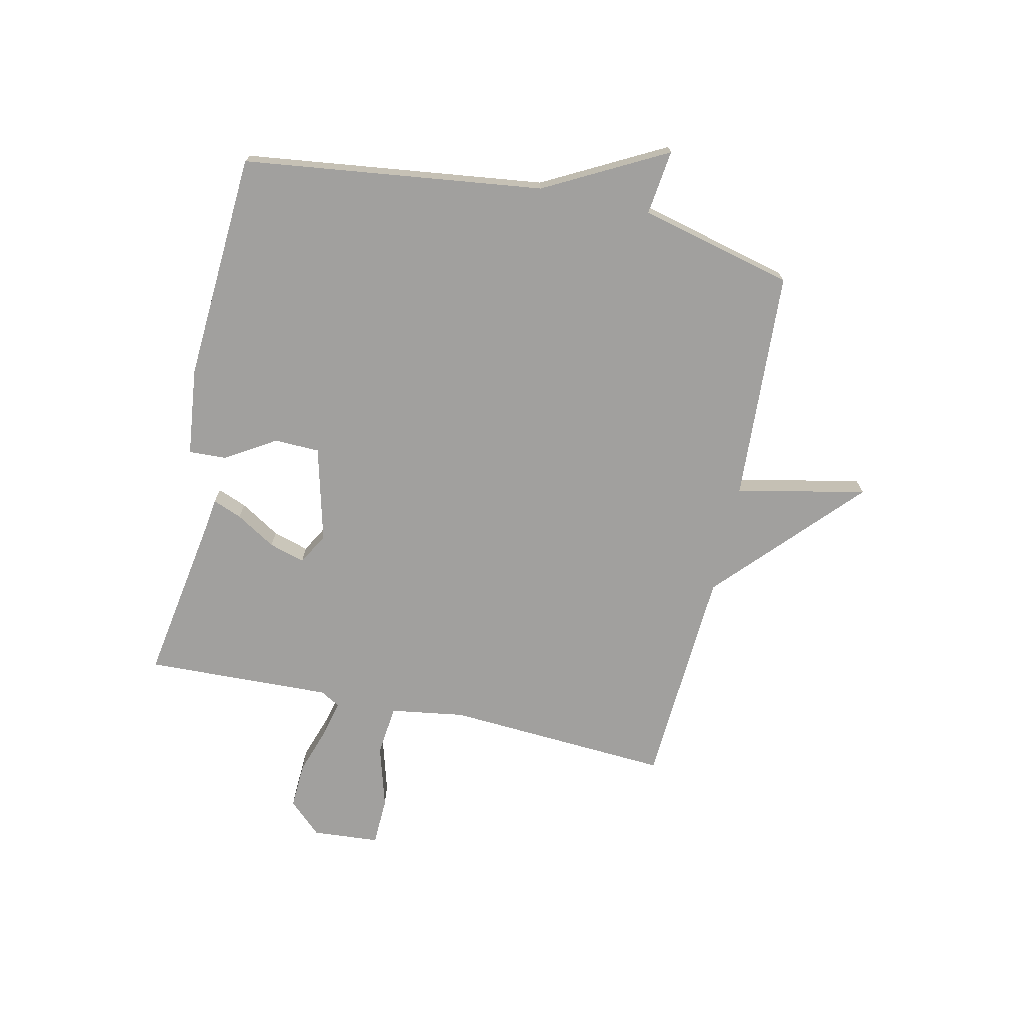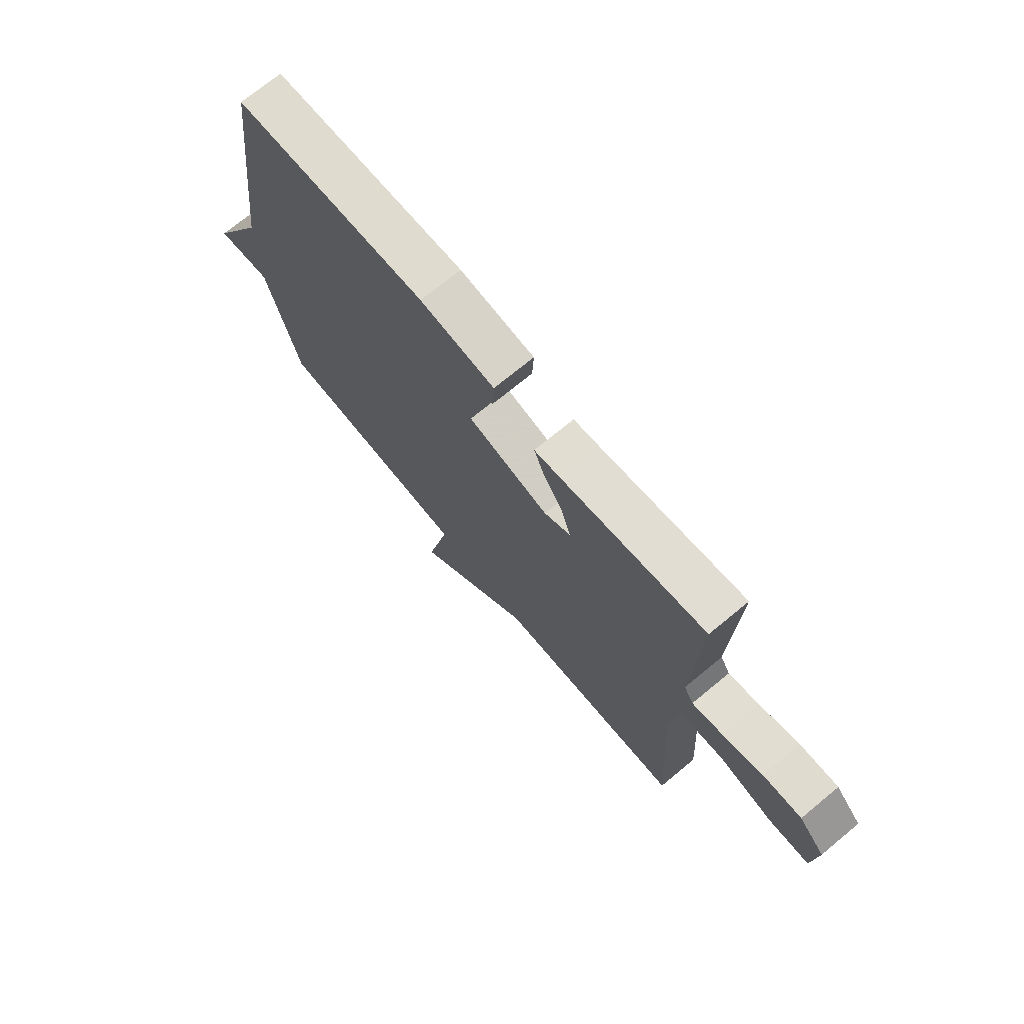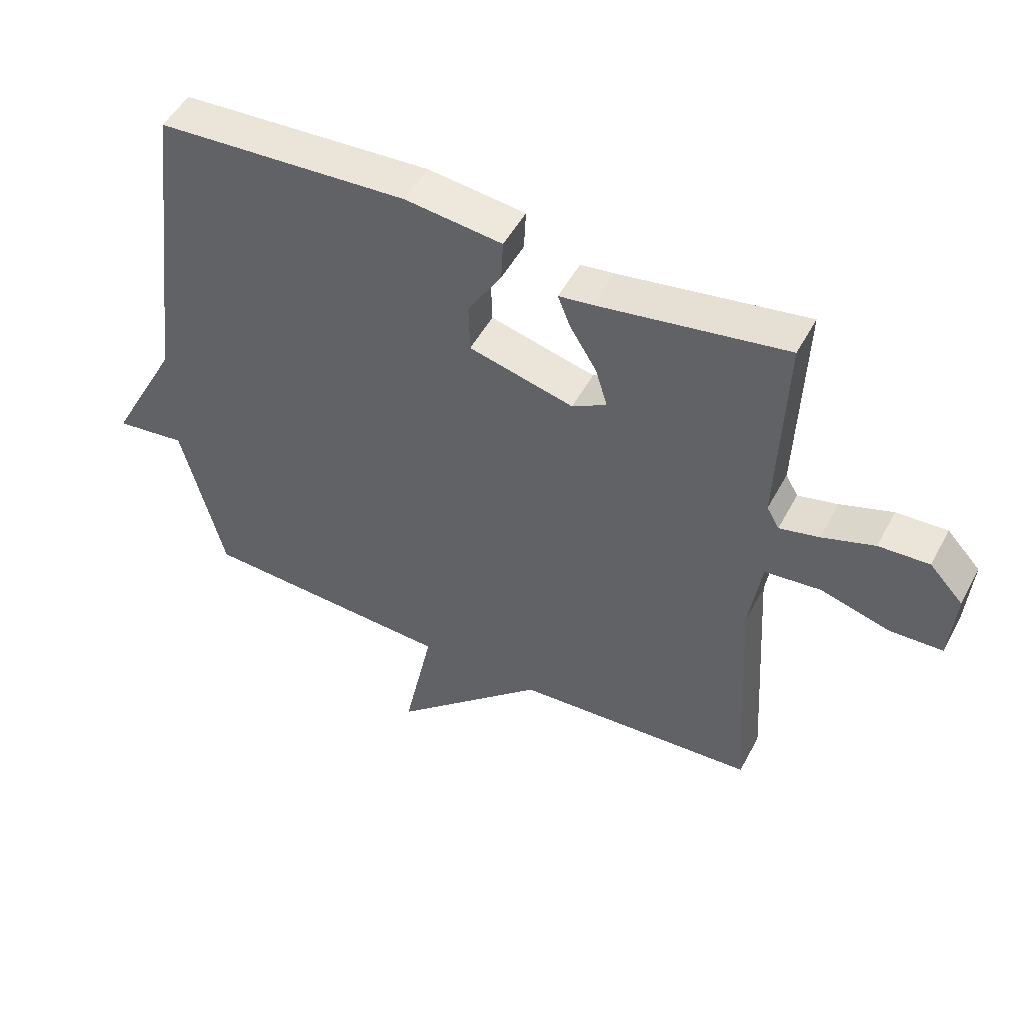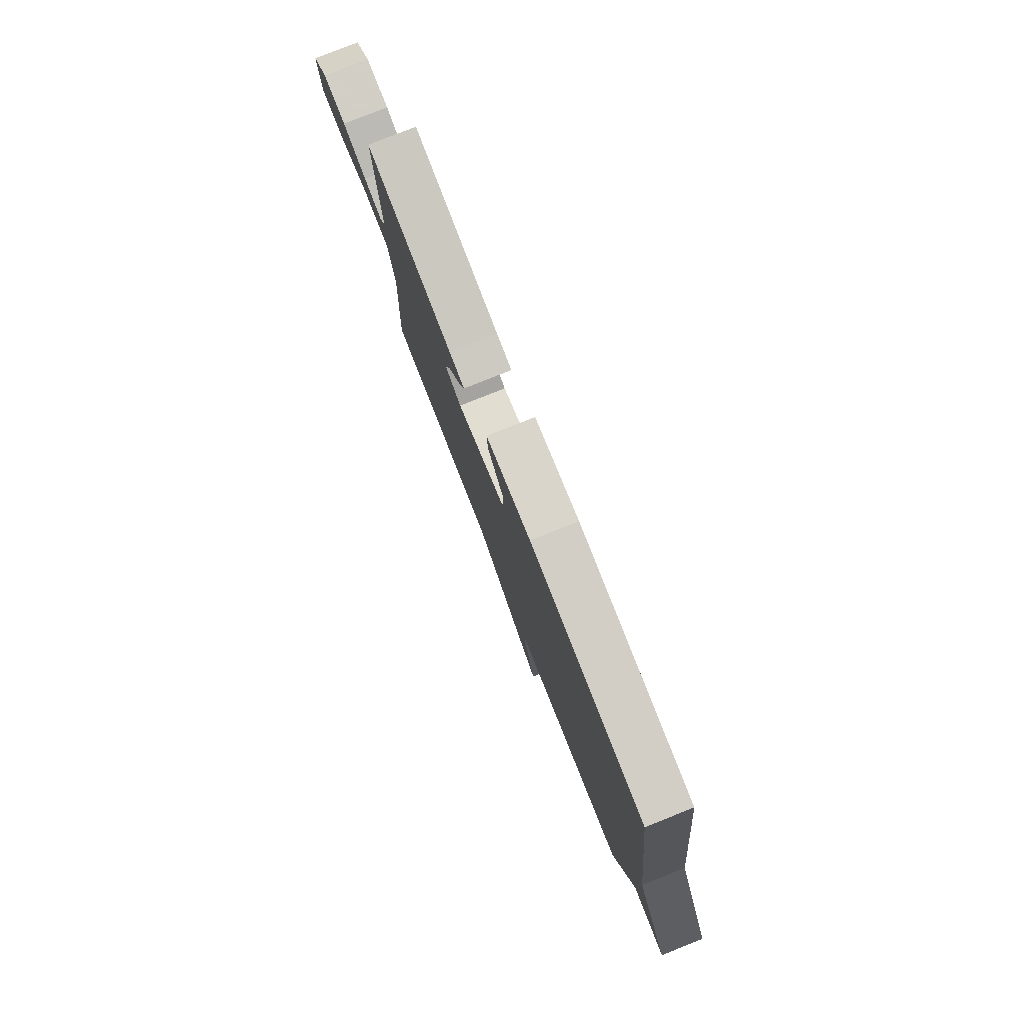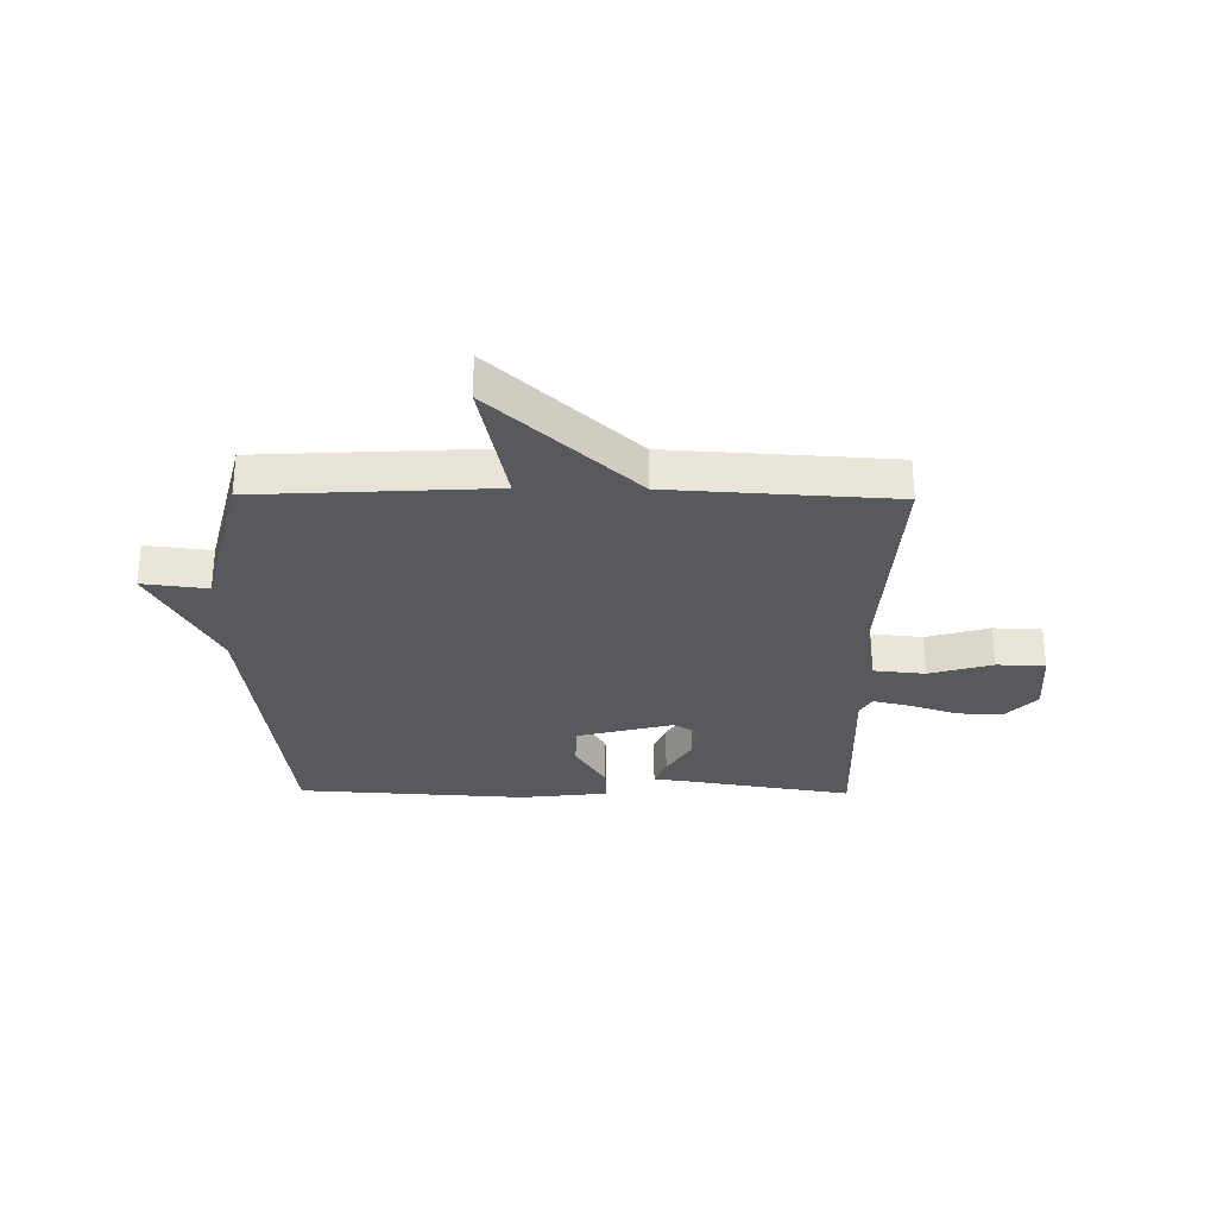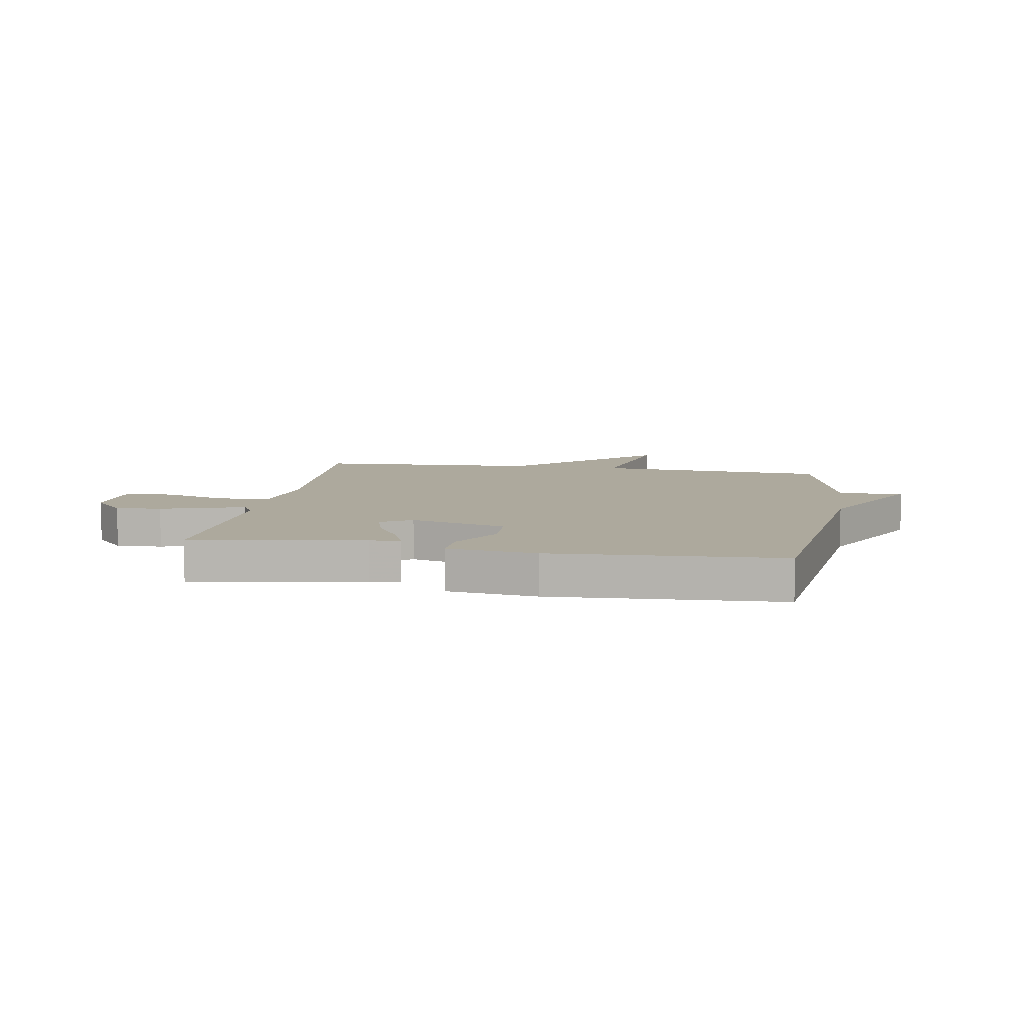
<metadata>
{"format":"obj","ext":"obj","renderer":"f3d","projection":"perspective","resolution":1024,"background":"white","views":[{"elev":-71.8,"azim":77.5,"up":"+Y"},{"elev":72.1,"azim":-129.5,"up":"+Z"},{"elev":50.2,"azim":-152.7,"up":"+Z"},{"elev":79.7,"azim":68.3,"up":"+Z"},{"elev":-30.0,"azim":179.3,"up":"+Y"},{"elev":8.8,"azim":9.7,"up":"+Y"}]}
</metadata>
<code>
v 0.5 0.07 0.5
v 0.567 0.07 -0.029
v 0.681 0.07 -0.243
v 0.567 0.07 -0.229
v 0.5 0.07 -0.5
v 0.091 0.07 -0.523
v 0.139 0.07 -0.752
v -0.109 0.07 -0.523
v -0.5 0.07 -0.5
v -0.476 0.07 -0.104
v -0.496 0.07 0.027
v -0.586 0.07 0.036
v -0.697 0.07 0.004
v -0.782 0.07 0.007
v -0.791 0.07 0.125
v -0.737 0.07 0.183
v -0.656 0.07 0.179
v -0.572 0.07 0.151
v -0.508 0.07 0.136
v -0.488 0.07 0.171
v -0.5 0.07 0.5
v -0.198 0.07 0.451
v -0.145 0.07 0.444
v -0.165 0.07 0.393
v -0.208 0.07 0.323
v -0.227 0.07 0.26
v -0.172 0.07 0.229
v -0.004 0.07 0.272
v -0.002 0.07 0.352
v -0.056 0.07 0.44
v -0.059 0.07 0.506
v 0.097 0.07 0.524
v 0.5 0 0.5
v 0.567 0 -0.029
v 0.681 0 -0.243
v 0.567 0 -0.229
v 0.5 0 -0.5
v 0.091 0 -0.523
v 0.139 0 -0.752
v -0.109 0 -0.523
v -0.5 0 -0.5
v -0.476 0 -0.104
v -0.496 0 0.027
v -0.586 0 0.036
v -0.697 0 0.004
v -0.782 0 0.007
v -0.791 0 0.125
v -0.737 0 0.183
v -0.656 0 0.179
v -0.572 0 0.151
v -0.508 0 0.136
v -0.488 0 0.171
v -0.5 0 0.5
v -0.198 0 0.451
v -0.145 0 0.444
v -0.165 0 0.393
v -0.208 0 0.323
v -0.227 0 0.26
v -0.172 0 0.229
v -0.004 0 0.272
v -0.002 0 0.352
v -0.056 0 0.44
v -0.059 0 0.506
v 0.097 0 0.524
f 32 1 2
f 31 32 2
f 30 31 2
f 29 30 2
f 2 3 4
f 29 2 4
f 28 29 4
f 4 5 6
f 28 4 6
f 27 28 6
f 6 7 8
f 27 6 8
f 26 27 8
f 22 23 24 25
f 22 25 26
f 21 22 26
f 20 21 26
f 19 20 26 8
f 16 17 18
f 15 16 18
f 14 15 18
f 13 14 18
f 12 13 18
f 11 12 18 19
f 10 11 19 8
f 8 9 10
f 34 33 64
f 34 64 63
f 34 63 62
f 34 62 61
f 36 35 34
f 36 34 61
f 36 61 60
f 38 37 36
f 38 36 60
f 38 60 59
f 40 39 38
f 40 38 59
f 40 59 58
f 57 56 55 54
f 58 57 54
f 58 54 53
f 58 53 52
f 40 58 52 51
f 50 49 48
f 50 48 47
f 50 47 46
f 50 46 45
f 50 45 44
f 51 50 44 43
f 40 51 43 42
f 42 41 40
f 1 33 34 2
f 2 34 35 3
f 3 35 36 4
f 4 36 37 5
f 5 37 38 6
f 6 38 39 7
f 7 39 40 8
f 8 40 41 9
f 9 41 42 10
f 10 42 43 11
f 11 43 44 12
f 12 44 45 13
f 13 45 46 14
f 14 46 47 15
f 15 47 48 16
f 16 48 49 17
f 17 49 50 18
f 18 50 51 19
f 19 51 52 20
f 20 52 53 21
f 21 53 54 22
f 22 54 55 23
f 23 55 56 24
f 24 56 57 25
f 25 57 58 26
f 26 58 59 27
f 27 59 60 28
f 28 60 61 29
f 29 61 62 30
f 30 62 63 31
f 31 63 64 32
f 32 64 33 1

</code>
